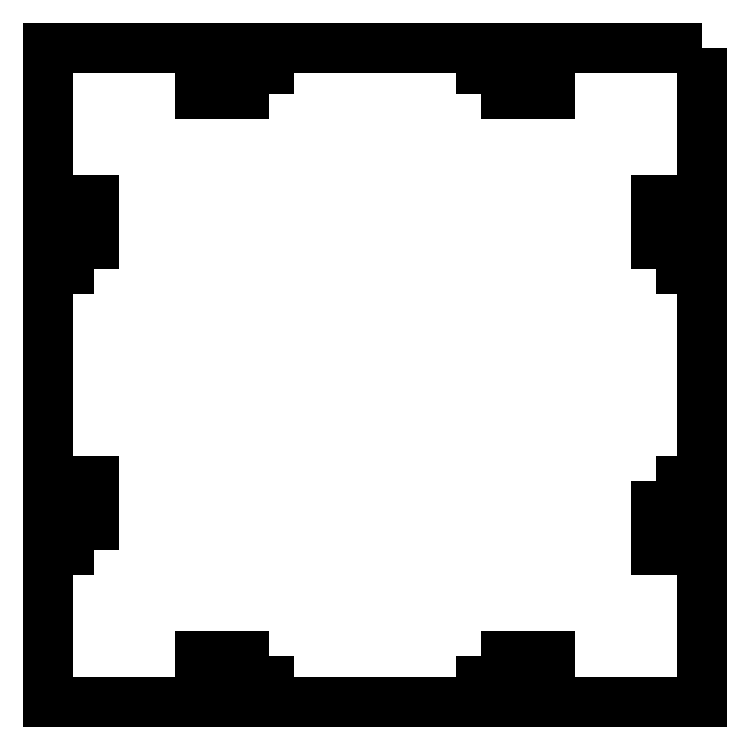
<metadata>
{"format":"dxf","ext":"dxf","renderer":"ezdxf+matplotlib","layout":"modelspace","background":"white","min_lineweight":24,"dpi":150}
</metadata>
<code>
0
SECTION
2
ENTITIES
0
POLYLINE
8
0
66
     1
10
0
20
0
30
0
70
     1
0
VERTEX
8
0
10
909.2
20
637.4
30
0
0
VERTEX
8
0
10
896.7
20
637.4
30
0
0
VERTEX
8
0
10
896.7
20
640.4
30
0
0
VERTEX
8
0
10
909.2
20
640.4
30
0
0
SEQEND
8
0
0
POLYLINE
8
0
66
     1
10
0
20
0
30
0
70
     1
0
VERTEX
8
0
10
877.4
20
605.6
30
0
0
VERTEX
8
0
10
874.4
20
605.6
30
0
0
VERTEX
8
0
10
874.4
20
618.1
30
0
0
VERTEX
8
0
10
877.4
20
618.1
30
0
0
SEQEND
8
0
0
POLYLINE
8
0
66
     1
10
0
20
0
30
0
70
     1
0
VERTEX
8
0
10
947.7
20
637.4
30
0
0
VERTEX
8
0
10
947.7
20
640.4
30
0
0
VERTEX
8
0
10
960.2
20
640.4
30
0
0
VERTEX
8
0
10
960.2
20
637.4
30
0
0
SEQEND
8
0
0
POLYLINE
8
0
66
     1
10
0
20
0
30
0
70
     1
0
VERTEX
8
0
10
877.4
20
554.6
30
0
0
VERTEX
8
0
10
874.4
20
554.6
30
0
0
VERTEX
8
0
10
874.4
20
567.1
30
0
0
VERTEX
8
0
10
877.4
20
567.1
30
0
0
SEQEND
8
0
0
POLYLINE
8
0
66
     1
10
0
20
0
30
0
70
     1
0
VERTEX
8
0
10
979.4
20
605.6
30
0
0
VERTEX
8
0
10
979.4
20
618.1
30
0
0
VERTEX
8
0
10
982.4
20
618.1
30
0
0
VERTEX
8
0
10
982.4
20
605.6
30
0
0
SEQEND
8
0
0
POLYLINE
8
0
66
     1
10
0
20
0
30
0
70
     1
0
VERTEX
8
0
10
909.2
20
535.4
30
0
0
VERTEX
8
0
10
909.2
20
532.4
30
0
0
VERTEX
8
0
10
896.7
20
532.4
30
0
0
VERTEX
8
0
10
896.7
20
535.4
30
0
0
SEQEND
8
0
0
POLYLINE
8
0
66
     1
10
0
20
0
30
0
70
     1
0
VERTEX
8
0
10
979.4
20
567.1
30
0
0
VERTEX
8
0
10
982.4
20
567.1
30
0
0
VERTEX
8
0
10
982.4
20
554.6
30
0
0
VERTEX
8
0
10
979.4
20
554.6
30
0
0
SEQEND
8
0
0
POLYLINE
8
0
66
     1
10
0
20
0
30
0
70
     1
0
VERTEX
8
0
10
947.7
20
535.4
30
0
0
VERTEX
8
0
10
960.2
20
535.4
30
0
0
VERTEX
8
0
10
960.2
20
532.4
30
0
0
VERTEX
8
0
10
947.7
20
532.4
30
0
0
SEQEND
8
0
0
POLYLINE
8
0
66
     1
10
0
20
0
30
0
70
     1
0
VERTEX
8
0
10
987.9
20
645.9
30
0
0
VERTEX
8
0
10
868.9
20
645.9
30
0
0
VERTEX
8
0
10
868.9
20
526.9
30
0
0
VERTEX
8
0
10
987.9
20
526.9
30
0
0
SEQEND
8
0
0
ENDSEC
0
EOF

</code>
